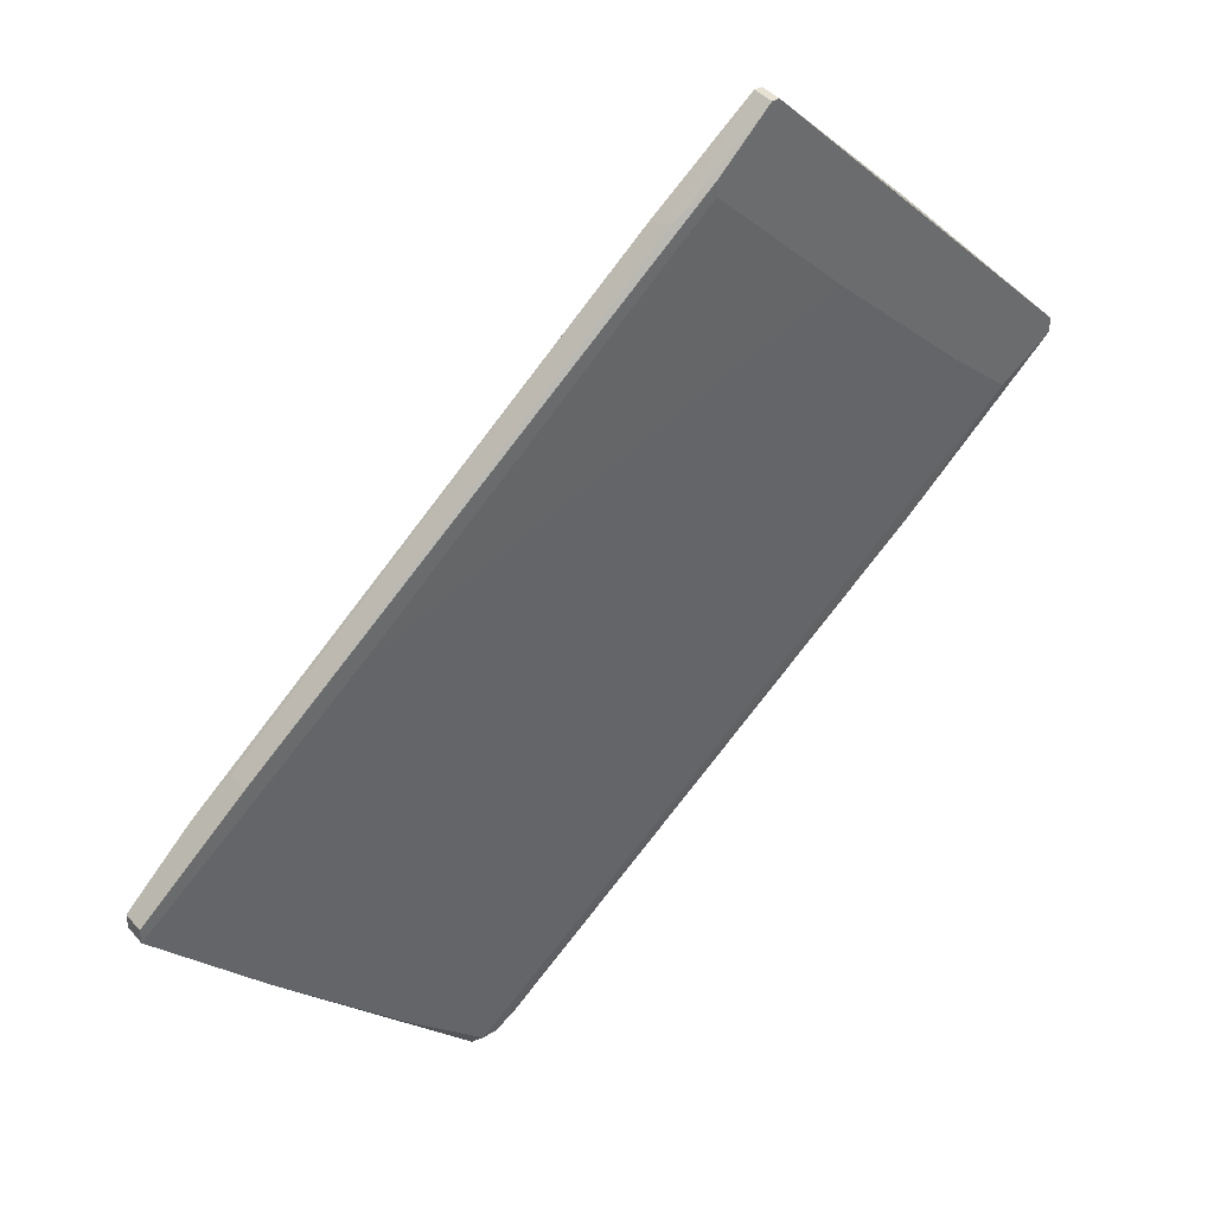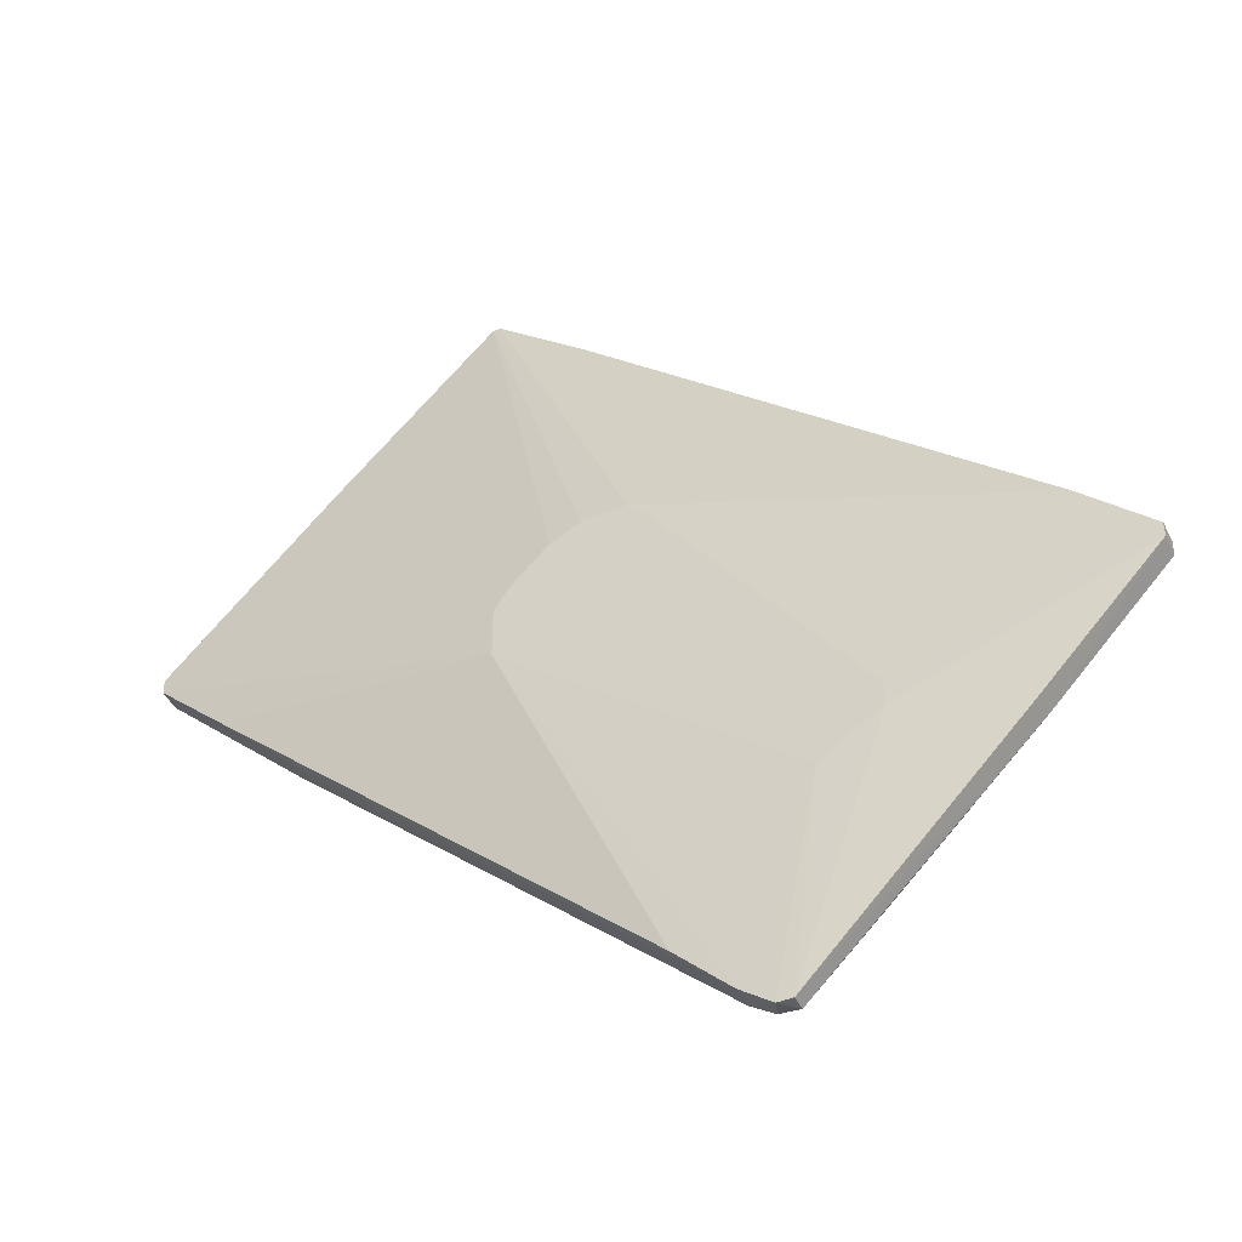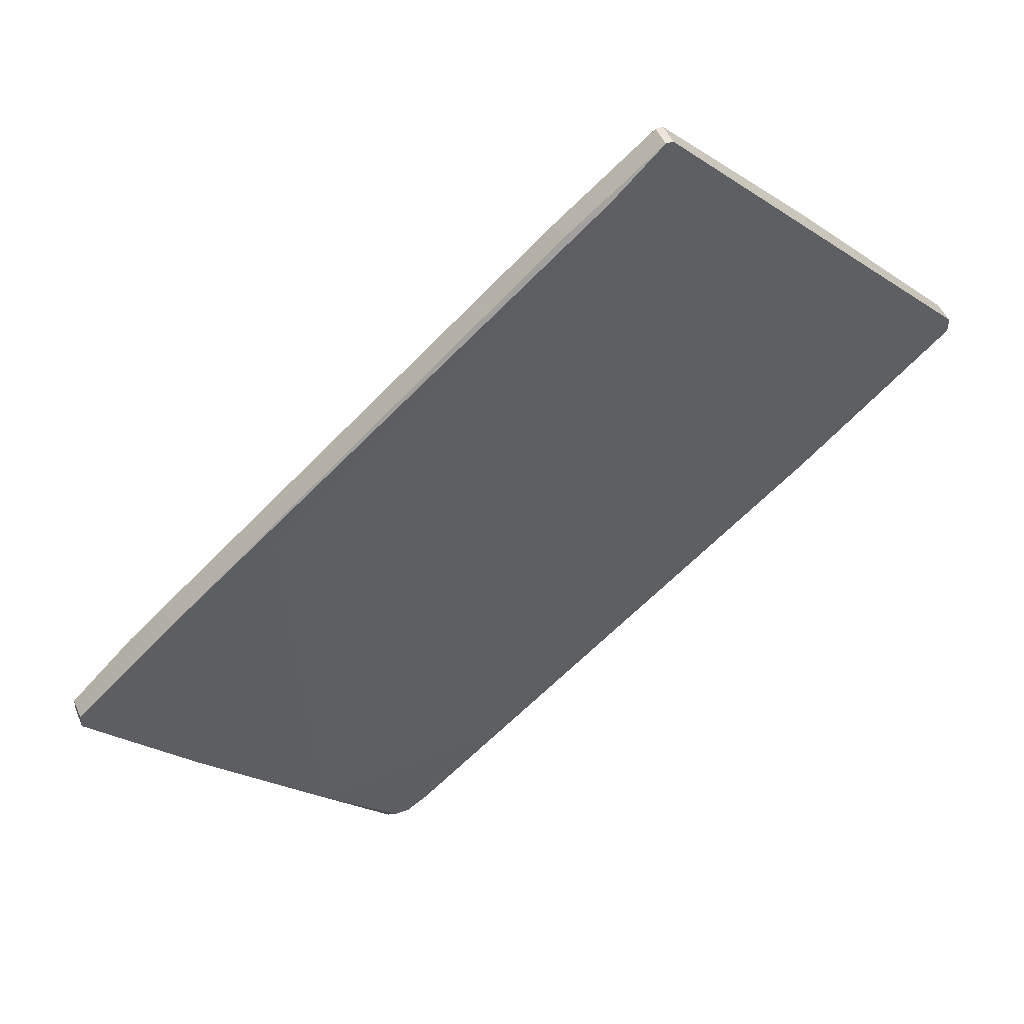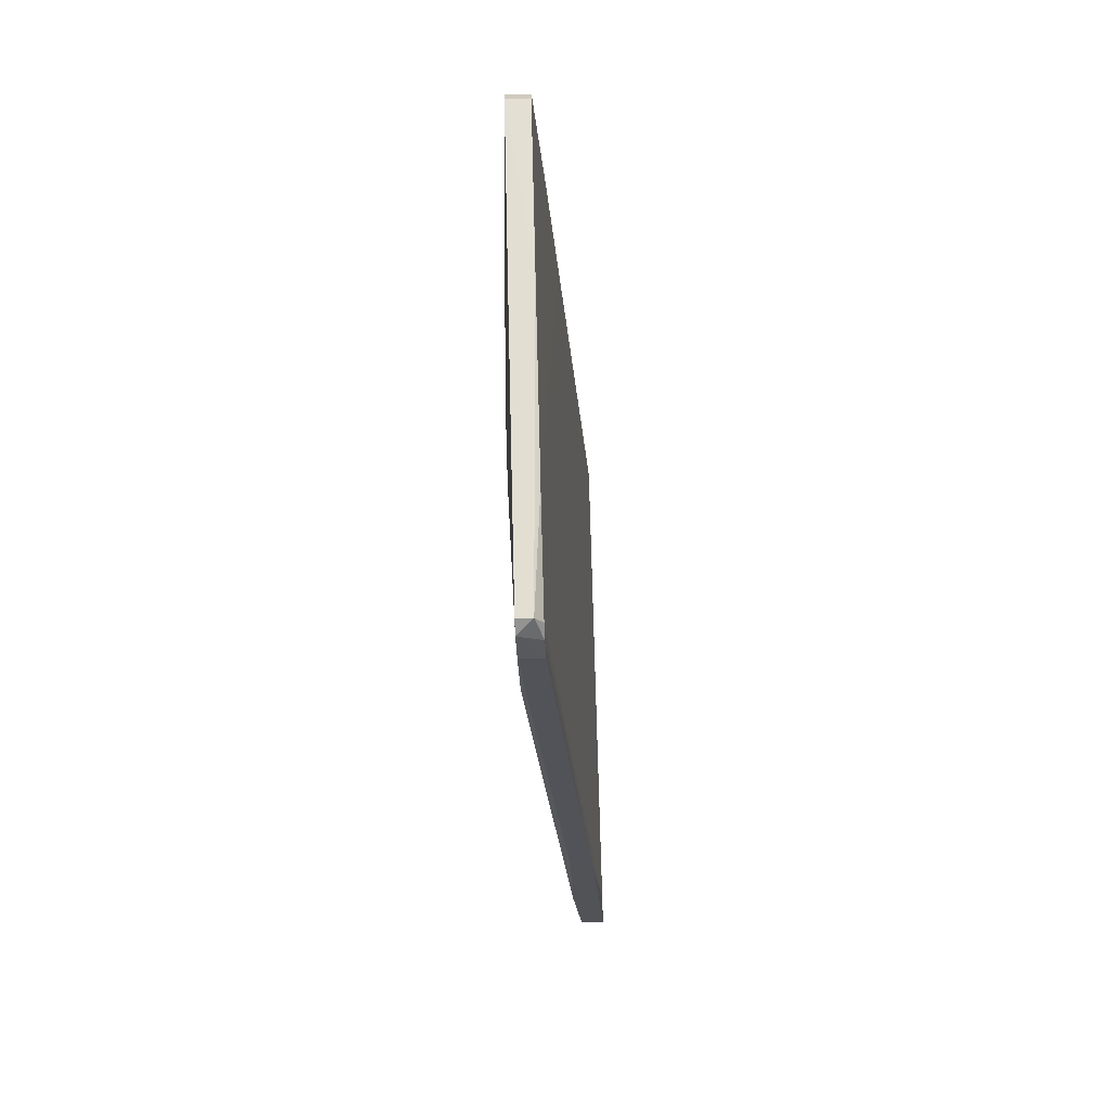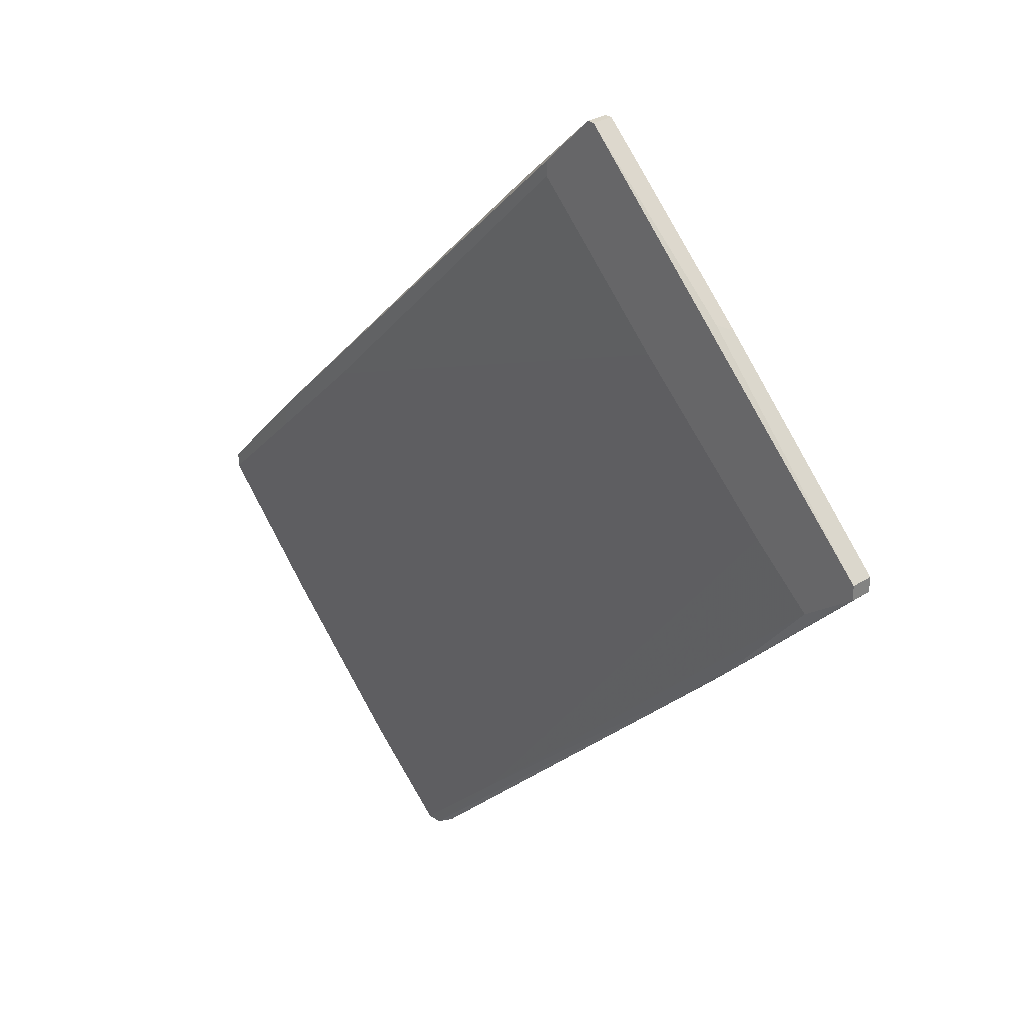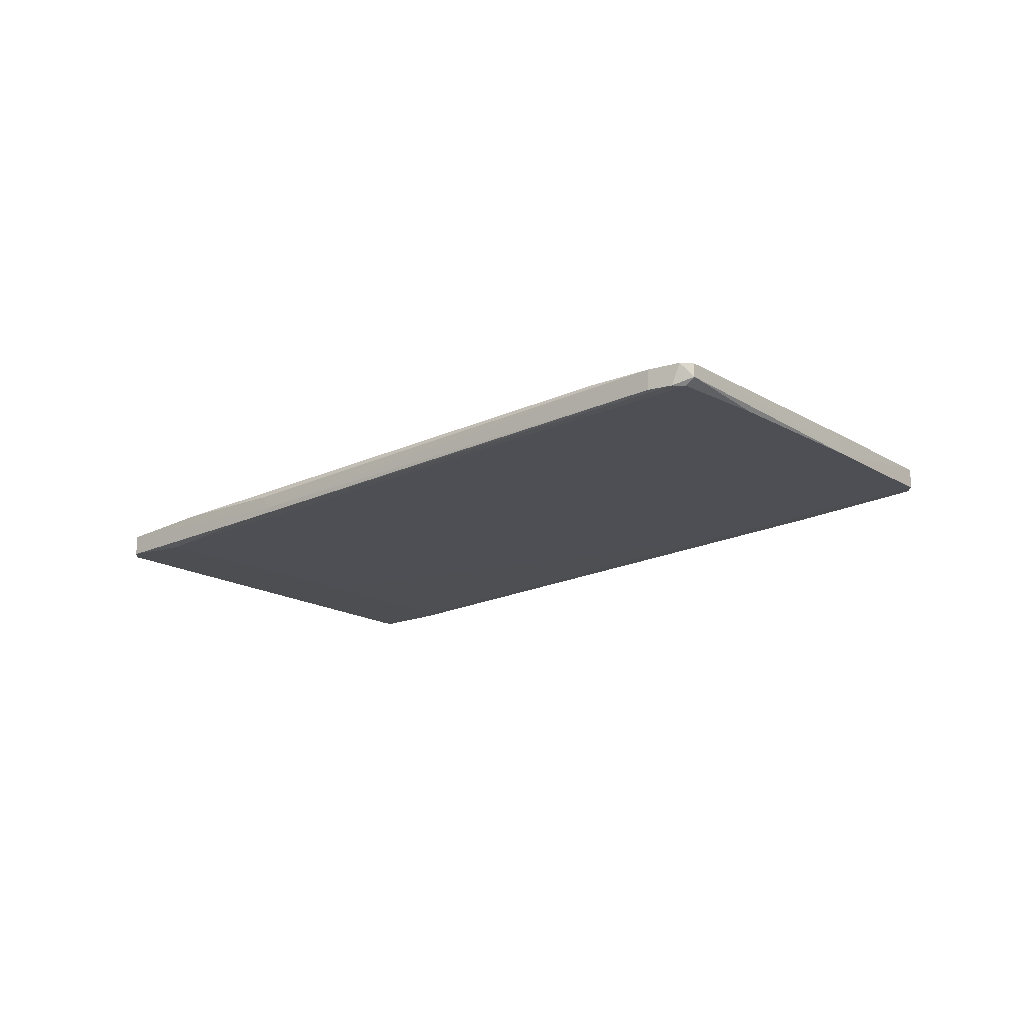
<metadata>
{"format":"obj","ext":"obj","renderer":"f3d","projection":"perspective","resolution":1024,"background":"white","views":[{"elev":39.6,"azim":-36.2,"up":"+Z"},{"elev":-44.9,"azim":-154.9,"up":"+Z"},{"elev":47.8,"azim":-22.3,"up":"+Z"},{"elev":-66.7,"azim":-88.0,"up":"+Z"},{"elev":29.2,"azim":46.8,"up":"+Z"},{"elev":-16.6,"azim":175.1,"up":"+Y"}]}
</metadata>
<code>
v -0.02337 -0.01068 -0.0209
v -0.02337 -0.01068 -0.01851
v 0.03645 -0.01706 -0.000951
v -0.009011 -0.01148 -0.04483
v -0.009011 -0.01387 -0.04483
v 0.03406 -0.01547 0.03571
v 0.03406 -0.01627 -0.003352
v -0.0114 -0.01387 -0.04642
v 0.007734 -0.01068 0.01179
v 0.01731 -0.01786 0.05248
v 0.01731 -0.01547 0.05248
v -0.000235 -0.01068 0.01339
v -0.0138 -0.01308 -0.04723
v -0.0138 -0.01148 -0.04723
v 0.01173 -0.01068 0.007804
v -0.01699 -0.01068 -0.02489
v -0.03613 -0.01387 -0.02409
v 0.04044 -0.01786 0.01657
v -0.02177 -0.01387 -0.03845
v -0.0481 -0.01148 -0.009735
v -0.0481 -0.01148 -0.01133
v -0.0481 -0.01387 -0.009735
v -0.0481 -0.01387 -0.01133
v -0.02496 -0.01547 0.01019
v 0.03486 -0.01467 -0.002551
v -0.013 -0.01387 -0.04642
v 0.00614 -0.01467 0.0429
v 0.04682 -0.01786 0.011
v -0.001829 -0.01068 0.01179
v -0.03533 -0.01148 -0.02489
v 0.05241 -0.01786 0.01658
v 0.05241 -0.01786 0.01498
v 0.05241 -0.01547 0.01658
v 0.05241 -0.01547 0.01498
v 0.03326 -0.01706 0.03652
v -0.0122 -0.01148 -0.04723
v 0.006937 -0.01706 0.04369
v 0.004546 -0.01068 0.01338
v -0.04092 -0.01148 -0.002561
v 0.01651 -0.01786 0.05248
v 0.01651 -0.01547 0.05248
v -0.001032 -0.01467 -0.03526
v -0.003423 -0.01148 -0.03925
v 0.01332 -0.01068 0.005413
v 0.01332 -0.01068 -0.00016
v 0.01093 -0.01786 0.04528
v 0.01093 -0.01786 0.04688
v 0.02528 -0.01786 0.03094
v -0.03692 -0.01467 -0.00097
v -0.03692 -0.01467 0.001431
v -0.03692 -0.01228 0.001431
v 0.04442 -0.01467 0.007004
f 12 2 29
f 38 45 1
f 43 45 52
f 38 1 12
f 20 39 12
f 14 13 17
f 45 38 15
f 41 12 27
f 12 39 27
f 41 40 11
f 38 12 11
f 12 41 11
f 14 1 16
f 1 45 16
f 22 20 21
f 20 1 21
f 32 28 3
f 28 42 3
f 42 8 3
f 20 22 50
f 45 43 4
f 16 45 4
f 32 33 31
f 40 46 48
f 46 24 48
f 17 13 19
f 48 24 19
f 33 15 6
f 11 35 6
f 15 11 6
f 35 31 6
f 31 33 6
f 3 8 5
f 22 21 23
f 21 17 23
f 50 22 23
f 35 11 10
f 11 40 10
f 31 35 10
f 40 48 10
f 40 41 37
f 41 27 37
f 1 20 2
f 12 1 2
f 43 52 25
f 4 43 25
f 33 45 44
f 15 33 44
f 45 15 44
f 33 32 34
f 45 33 34
f 52 45 34
f 25 52 34
f 46 40 47
f 50 46 47
f 40 37 47
f 37 50 47
f 15 38 9
f 38 11 9
f 11 15 9
f 28 32 18
f 42 28 18
f 32 31 18
f 19 42 18
f 48 19 18
f 31 10 18
f 10 48 18
f 24 46 49
f 46 50 49
f 17 19 49
f 19 24 49
f 23 17 49
f 50 23 49
f 1 14 30
f 14 17 30
f 21 1 30
f 17 21 30
f 13 8 26
f 8 42 26
f 19 13 26
f 42 19 26
f 39 20 51
f 27 39 51
f 20 50 51
f 37 27 51
f 50 37 51
f 13 14 36
f 8 13 36
f 14 16 36
f 16 4 36
f 5 8 36
f 4 5 36
f 32 3 7
f 3 5 7
f 5 4 7
f 4 25 7
f 34 32 7
f 25 34 7
f 20 12 29
f 2 20 29

</code>
